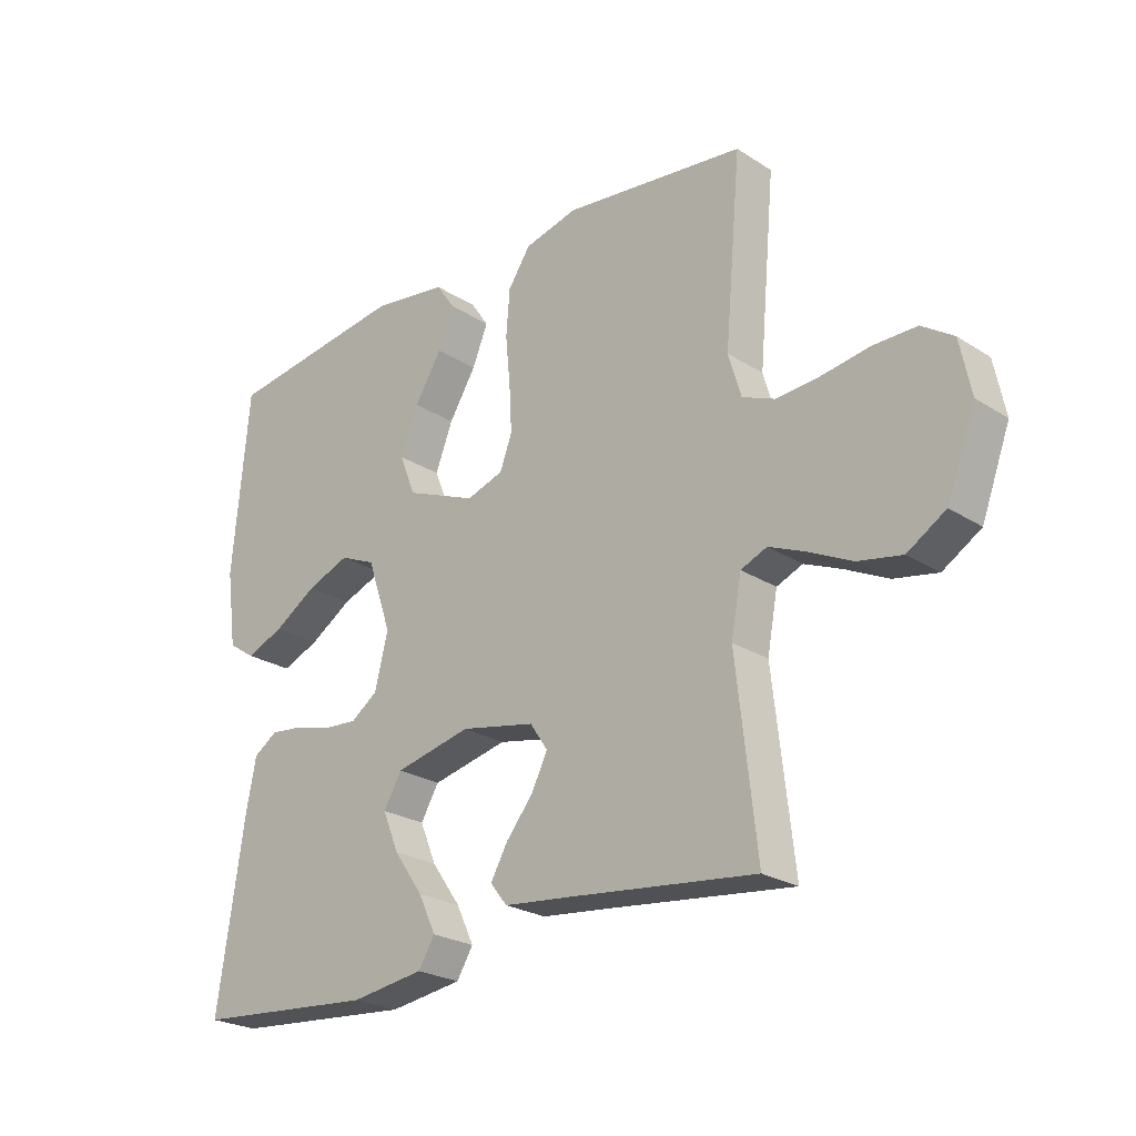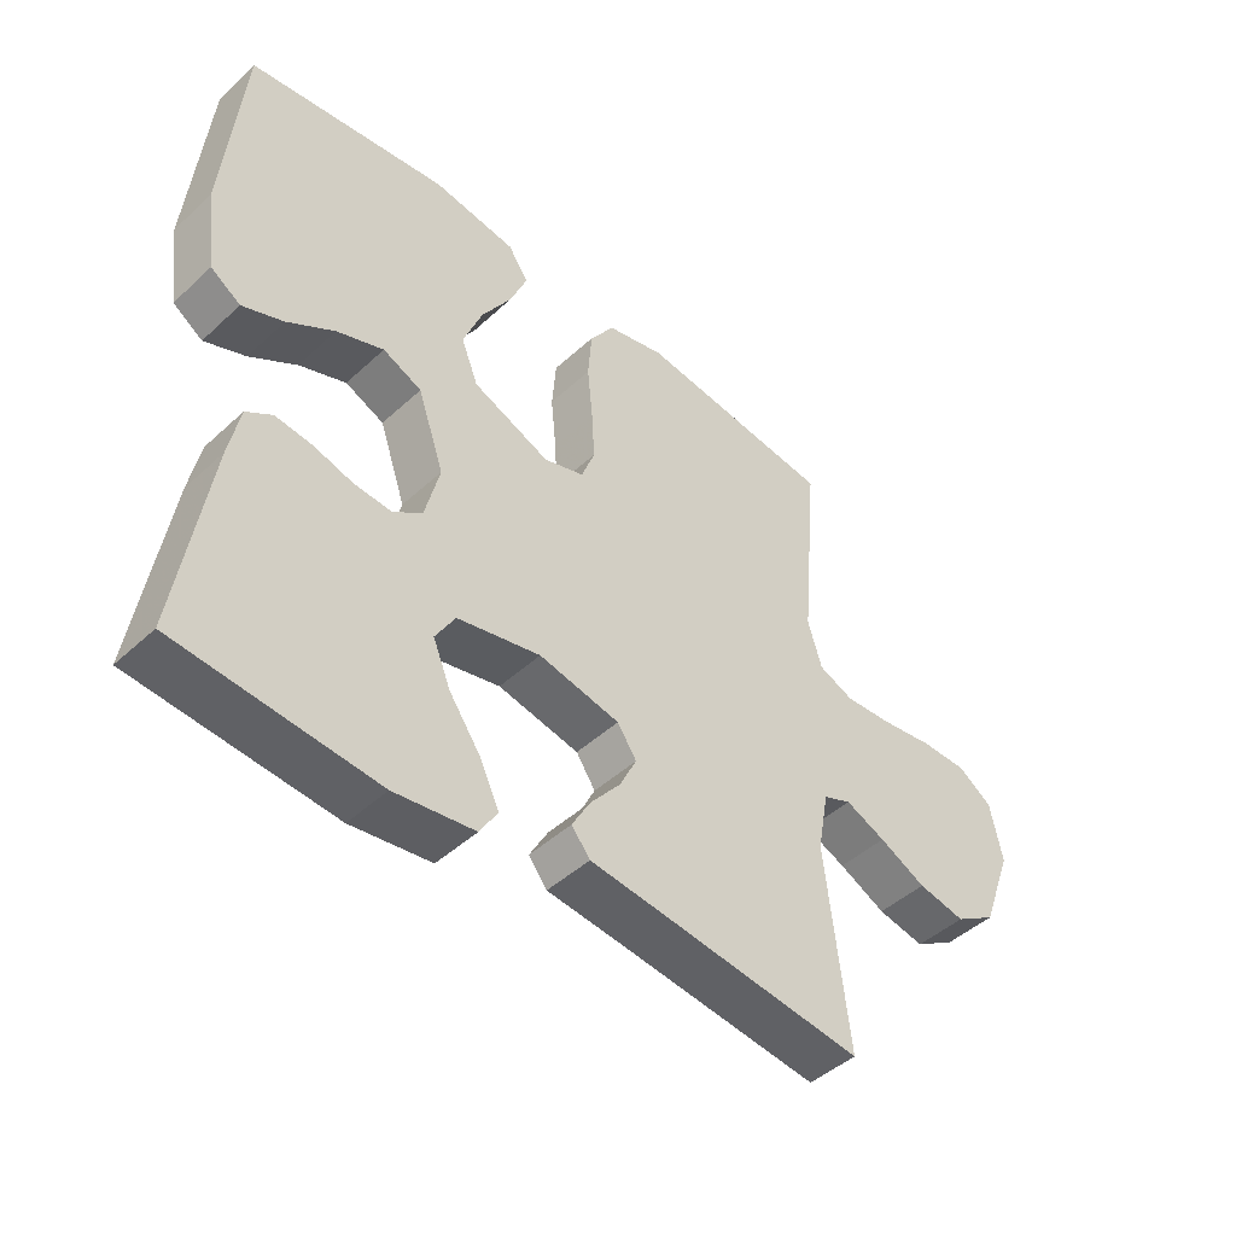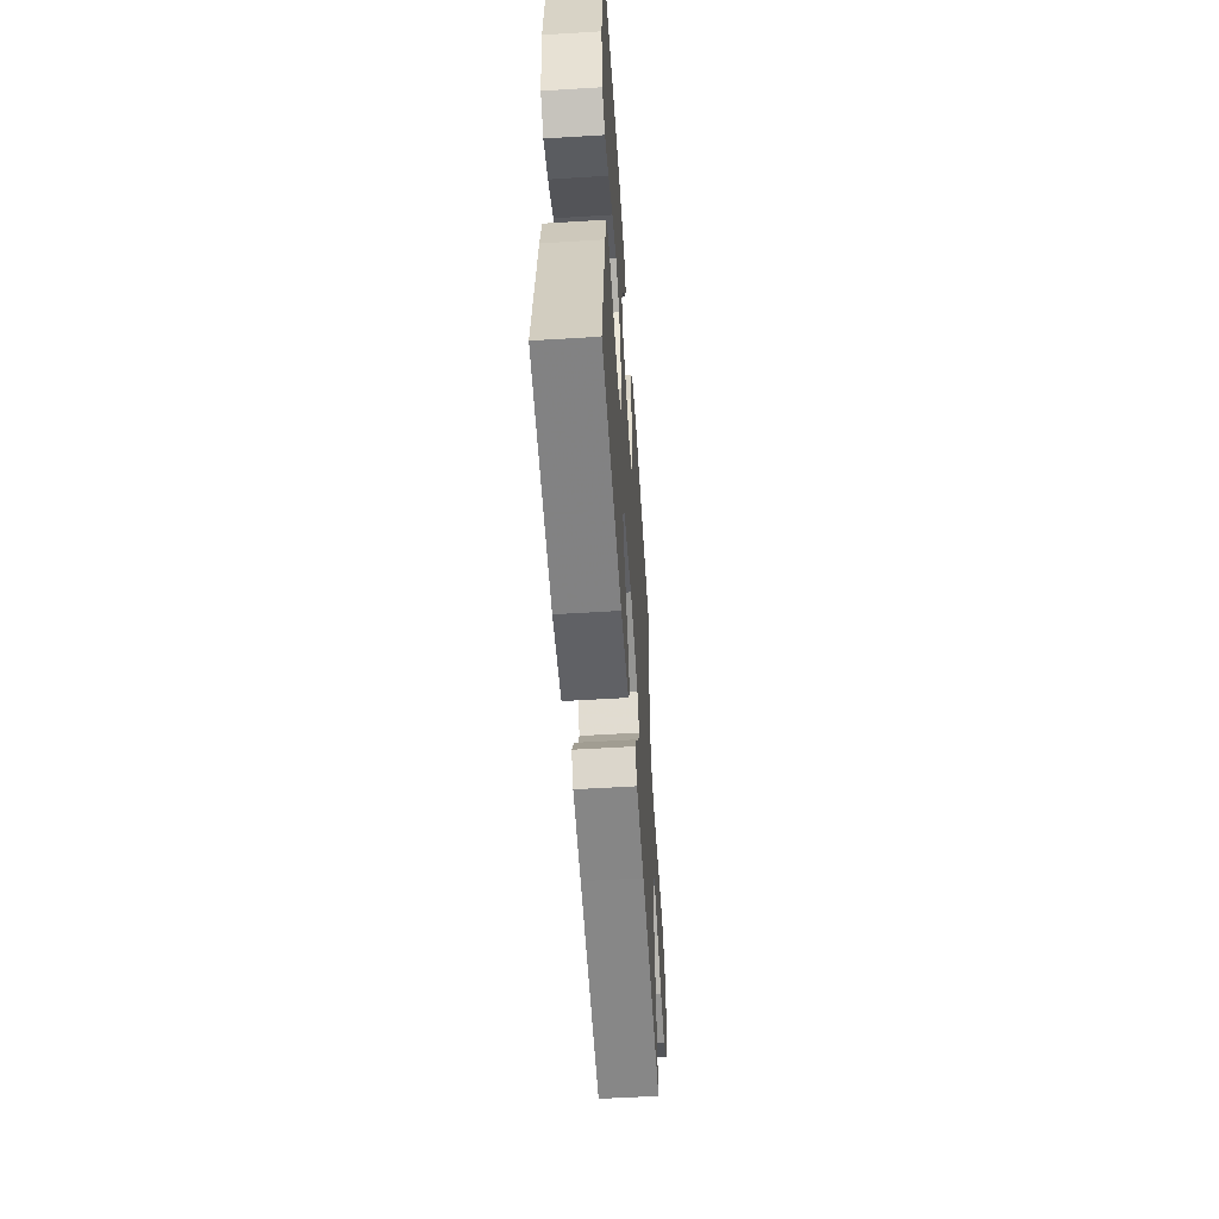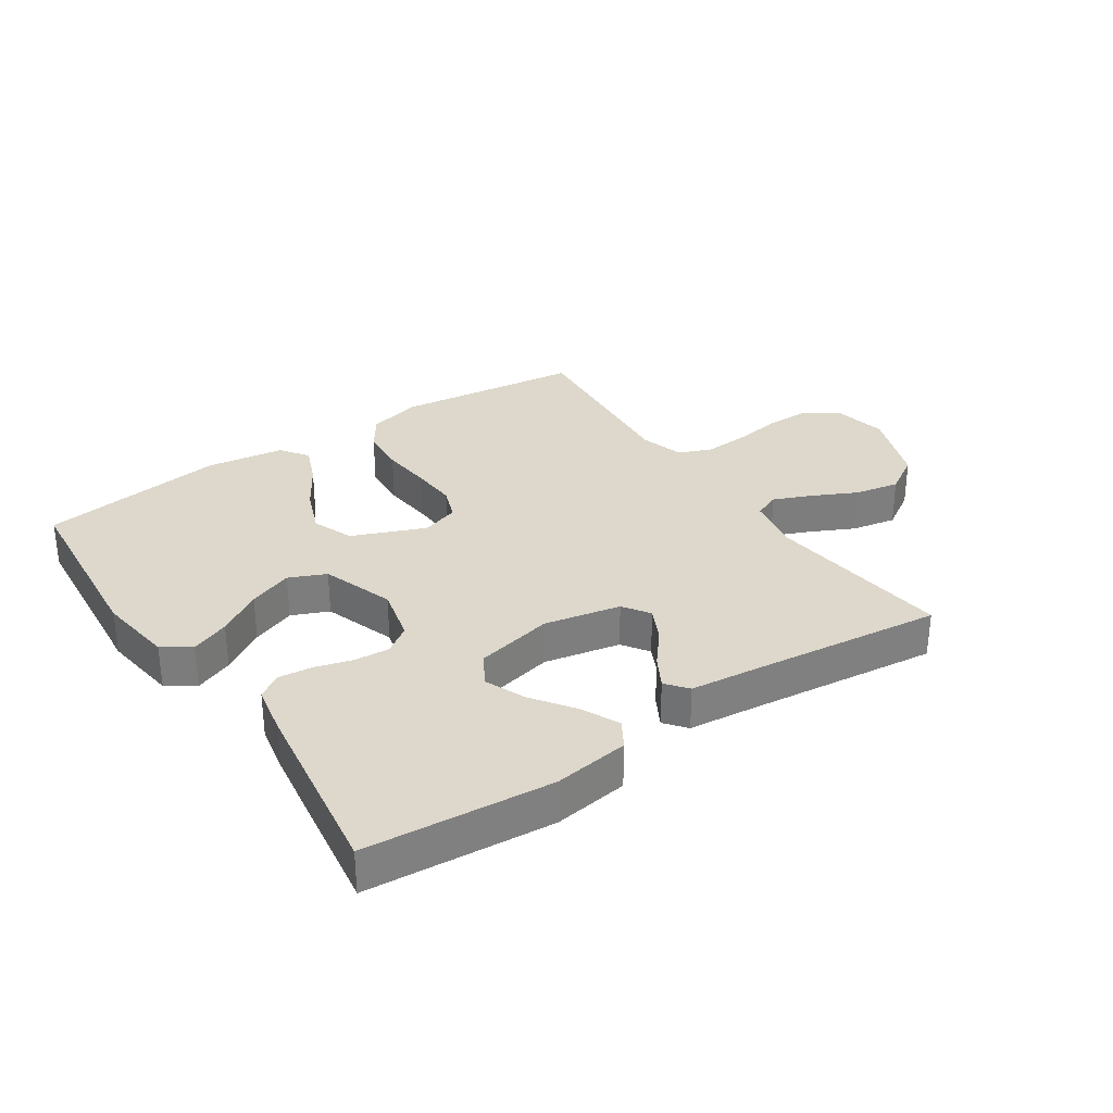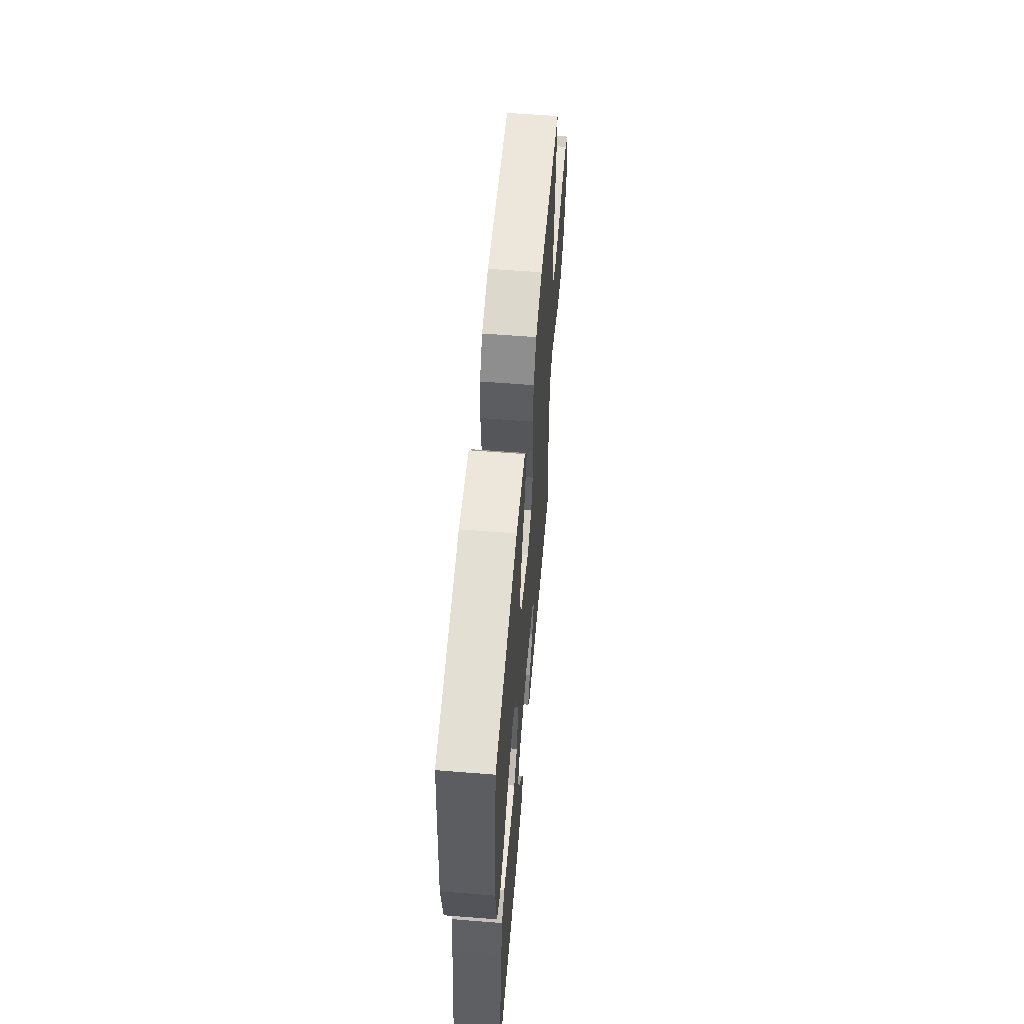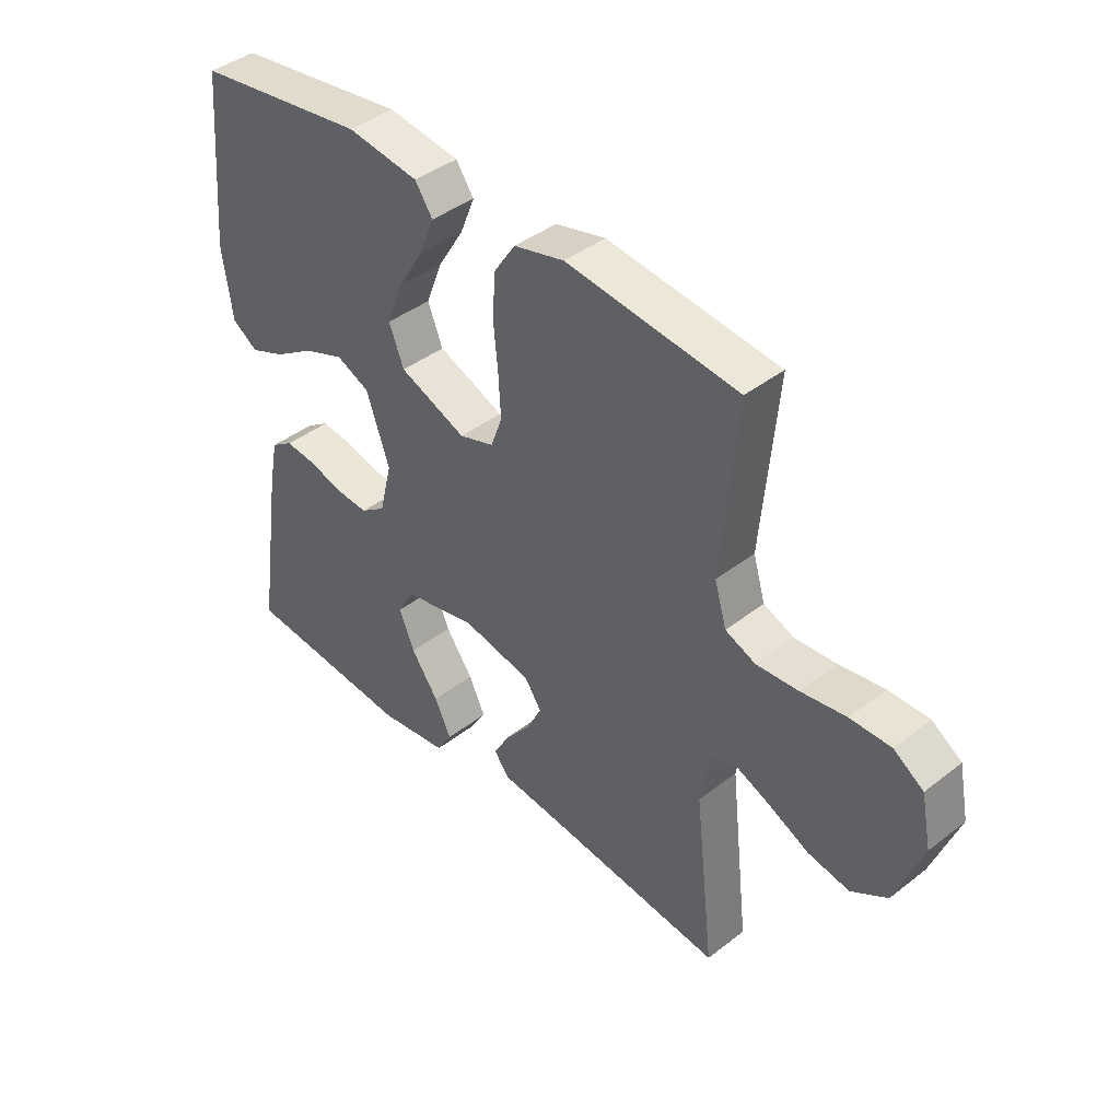
<metadata>
{"format":"obj","ext":"obj","renderer":"f3d","projection":"perspective","resolution":1024,"background":"white","views":[{"elev":-24.3,"azim":-136.4,"up":"+Z"},{"elev":-45.9,"azim":136.4,"up":"+Z"},{"elev":-56.0,"azim":93.7,"up":"+Z"},{"elev":31.3,"azim":146.0,"up":"+Y"},{"elev":58.4,"azim":94.7,"up":"+Z"},{"elev":41.3,"azim":-133.3,"up":"+Z"}]}
</metadata>
<code>
v 0.5 0.07 -0.5
v 0.2 0.07 -0.525
v 0.079 0.07 -0.508
v 0.052 0.07 -0.464
v 0.081 0.07 -0.403
v 0.129 0.07 -0.335
v 0.156 0.07 -0.27
v 0.126 0.07 -0.219
v 0 0.07 -0.191
v -0.123 0.07 -0.216
v -0.152 0.07 -0.259
v -0.126 0.07 -0.312
v -0.081 0.07 -0.367
v -0.053 0.07 -0.417
v -0.081 0.07 -0.452
v -0.2 0.07 -0.465
v -0.5 0.07 -0.5
v -0.466 0.07 -0.2
v -0.483 0.07 -0.108
v -0.526 0.07 -0.09
v -0.587 0.07 -0.116
v -0.658 0.07 -0.151
v -0.73 0.07 -0.165
v -0.793 0.07 -0.126
v -0.84 0.07 0
v -0.822 0.07 0.089
v -0.77 0.07 0.124
v -0.699 0.07 0.124
v -0.62 0.07 0.112
v -0.547 0.07 0.107
v -0.494 0.07 0.129
v -0.473 0.07 0.2
v -0.5 0.07 0.5
v -0.2 0.07 0.536
v -0.112 0.07 0.514
v -0.075 0.07 0.459
v -0.069 0.07 0.383
v -0.077 0.07 0.301
v -0.081 0.07 0.226
v -0.061 0.07 0.172
v 0 0.07 0.152
v 0.117 0.07 0.2
v 0.143 0.07 0.266
v 0.114 0.07 0.341
v 0.069 0.07 0.414
v 0.043 0.07 0.478
v 0.074 0.07 0.523
v 0.2 0.07 0.541
v 0.5 0.07 0.5
v 0.527 0.07 0.2
v 0.51 0.07 0.076
v 0.465 0.07 0.046
v 0.403 0.07 0.071
v 0.332 0.07 0.116
v 0.261 0.07 0.143
v 0.202 0.07 0.117
v 0.162 0.07 0
v 0.184 0.07 -0.089
v 0.228 0.07 -0.12
v 0.285 0.07 -0.116
v 0.345 0.07 -0.099
v 0.4 0.07 -0.093
v 0.439 0.07 -0.119
v 0.455 0.07 -0.2
v 0.5 0 -0.5
v 0.2 0 -0.525
v 0.079 0 -0.508
v 0.052 0 -0.464
v 0.081 0 -0.403
v 0.129 0 -0.335
v 0.156 0 -0.27
v 0.126 0 -0.219
v 0 0 -0.191
v -0.123 0 -0.216
v -0.152 0 -0.259
v -0.126 0 -0.312
v -0.081 0 -0.367
v -0.053 0 -0.417
v -0.081 0 -0.452
v -0.2 0 -0.465
v -0.5 0 -0.5
v -0.466 0 -0.2
v -0.483 0 -0.108
v -0.526 0 -0.09
v -0.587 0 -0.116
v -0.658 0 -0.151
v -0.73 0 -0.165
v -0.793 0 -0.126
v -0.84 0 0
v -0.822 0 0.089
v -0.77 0 0.124
v -0.699 0 0.124
v -0.62 0 0.112
v -0.547 0 0.107
v -0.494 0 0.129
v -0.473 0 0.2
v -0.5 0 0.5
v -0.2 0 0.536
v -0.112 0 0.514
v -0.075 0 0.459
v -0.069 0 0.383
v -0.077 0 0.301
v -0.081 0 0.226
v -0.061 0 0.172
v 0 0 0.152
v 0.117 0 0.2
v 0.143 0 0.266
v 0.114 0 0.341
v 0.069 0 0.414
v 0.043 0 0.478
v 0.074 0 0.523
v 0.2 0 0.541
v 0.5 0 0.5
v 0.527 0 0.2
v 0.51 0 0.076
v 0.465 0 0.046
v 0.403 0 0.071
v 0.332 0 0.116
v 0.261 0 0.143
v 0.202 0 0.117
v 0.162 0 0
v 0.184 0 -0.089
v 0.228 0 -0.12
v 0.285 0 -0.116
v 0.345 0 -0.099
v 0.4 0 -0.093
v 0.439 0 -0.119
v 0.455 0 -0.2
f 4 5 6
f 3 4 6
f 2 3 6
f 1 2 6
f 64 1 6
f 63 64 6
f 62 63 6
f 61 62 6
f 60 61 6
f 59 60 6 7
f 58 59 7 8
f 57 58 8 9
f 56 57 9 10
f 52 53 54
f 51 52 54
f 50 51 54
f 49 50 54
f 48 49 54
f 47 48 54
f 46 47 54
f 45 46 54
f 44 45 54
f 43 44 54 55
f 42 43 55 56
f 36 37 38
f 35 36 38
f 34 35 38
f 33 34 38
f 32 33 38
f 31 32 38 39
f 30 31 39 40
f 27 28 29
f 26 27 29
f 25 26 29
f 24 25 29
f 23 24 29
f 22 23 29
f 21 22 29
f 20 21 29 30
f 30 40 41
f 20 30 41
f 19 20 41
f 16 17 18
f 16 18 19
f 15 16 19
f 14 15 19
f 13 14 19
f 12 13 19
f 42 56 10
f 41 42 10
f 19 41 10
f 19 10 11
f 11 12 19
f 70 69 68
f 70 68 67
f 70 67 66
f 70 66 65
f 70 65 128
f 70 128 127
f 70 127 126
f 70 126 125
f 70 125 124
f 71 70 124 123
f 72 71 123 122
f 73 72 122 121
f 74 73 121 120
f 118 117 116
f 118 116 115
f 118 115 114
f 118 114 113
f 118 113 112
f 118 112 111
f 118 111 110
f 118 110 109
f 118 109 108
f 119 118 108 107
f 120 119 107 106
f 102 101 100
f 102 100 99
f 102 99 98
f 102 98 97
f 102 97 96
f 103 102 96 95
f 104 103 95 94
f 93 92 91
f 93 91 90
f 93 90 89
f 93 89 88
f 93 88 87
f 93 87 86
f 93 86 85
f 94 93 85 84
f 105 104 94
f 105 94 84
f 105 84 83
f 82 81 80
f 83 82 80
f 83 80 79
f 83 79 78
f 83 78 77
f 83 77 76
f 74 120 106
f 74 106 105
f 74 105 83
f 75 74 83
f 83 76 75
f 1 65 66 2
f 2 66 67 3
f 3 67 68 4
f 4 68 69 5
f 5 69 70 6
f 6 70 71 7
f 7 71 72 8
f 8 72 73 9
f 9 73 74 10
f 10 74 75 11
f 11 75 76 12
f 12 76 77 13
f 13 77 78 14
f 14 78 79 15
f 15 79 80 16
f 16 80 81 17
f 17 81 82 18
f 18 82 83 19
f 19 83 84 20
f 20 84 85 21
f 21 85 86 22
f 22 86 87 23
f 23 87 88 24
f 24 88 89 25
f 25 89 90 26
f 26 90 91 27
f 27 91 92 28
f 28 92 93 29
f 29 93 94 30
f 30 94 95 31
f 31 95 96 32
f 32 96 97 33
f 33 97 98 34
f 34 98 99 35
f 35 99 100 36
f 36 100 101 37
f 37 101 102 38
f 38 102 103 39
f 39 103 104 40
f 40 104 105 41
f 41 105 106 42
f 42 106 107 43
f 43 107 108 44
f 44 108 109 45
f 45 109 110 46
f 46 110 111 47
f 47 111 112 48
f 48 112 113 49
f 49 113 114 50
f 50 114 115 51
f 51 115 116 52
f 52 116 117 53
f 53 117 118 54
f 54 118 119 55
f 55 119 120 56
f 56 120 121 57
f 57 121 122 58
f 58 122 123 59
f 59 123 124 60
f 60 124 125 61
f 61 125 126 62
f 62 126 127 63
f 63 127 128 64
f 64 128 65 1

</code>
